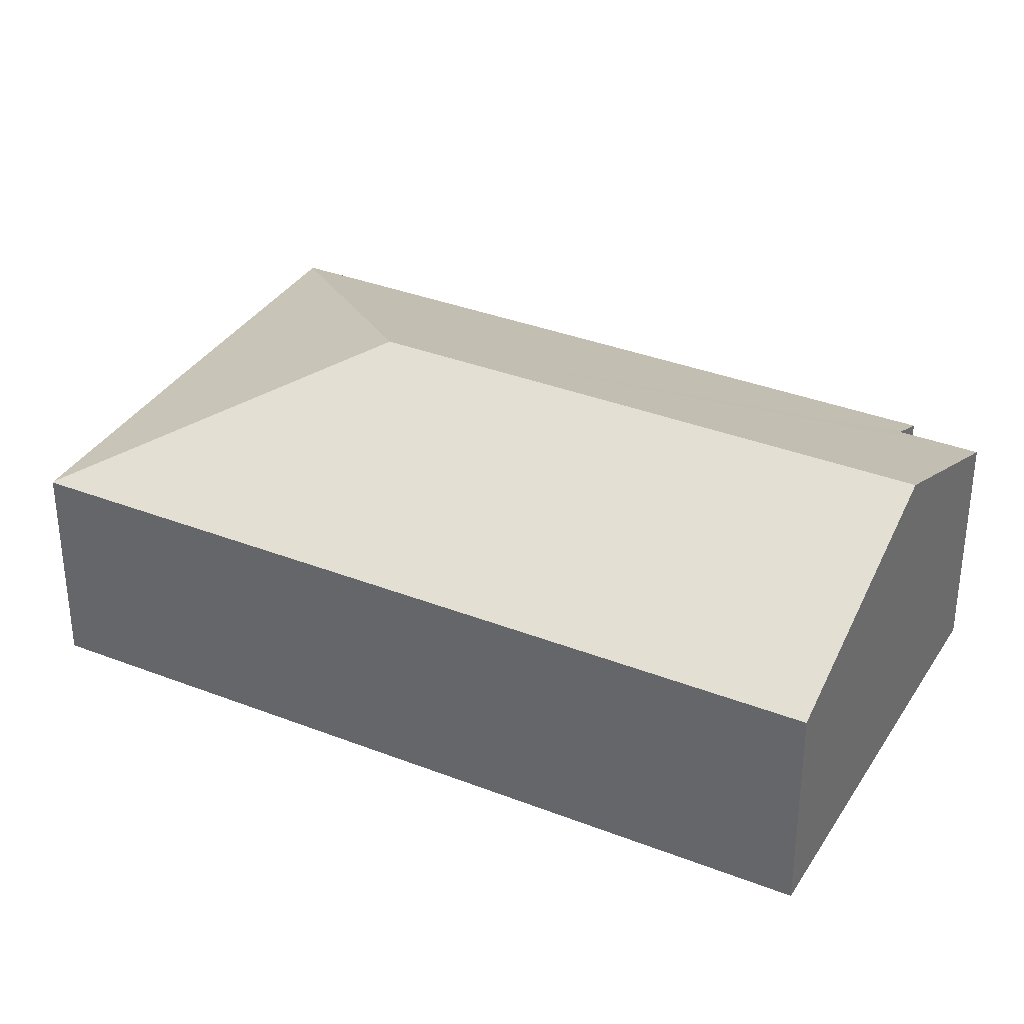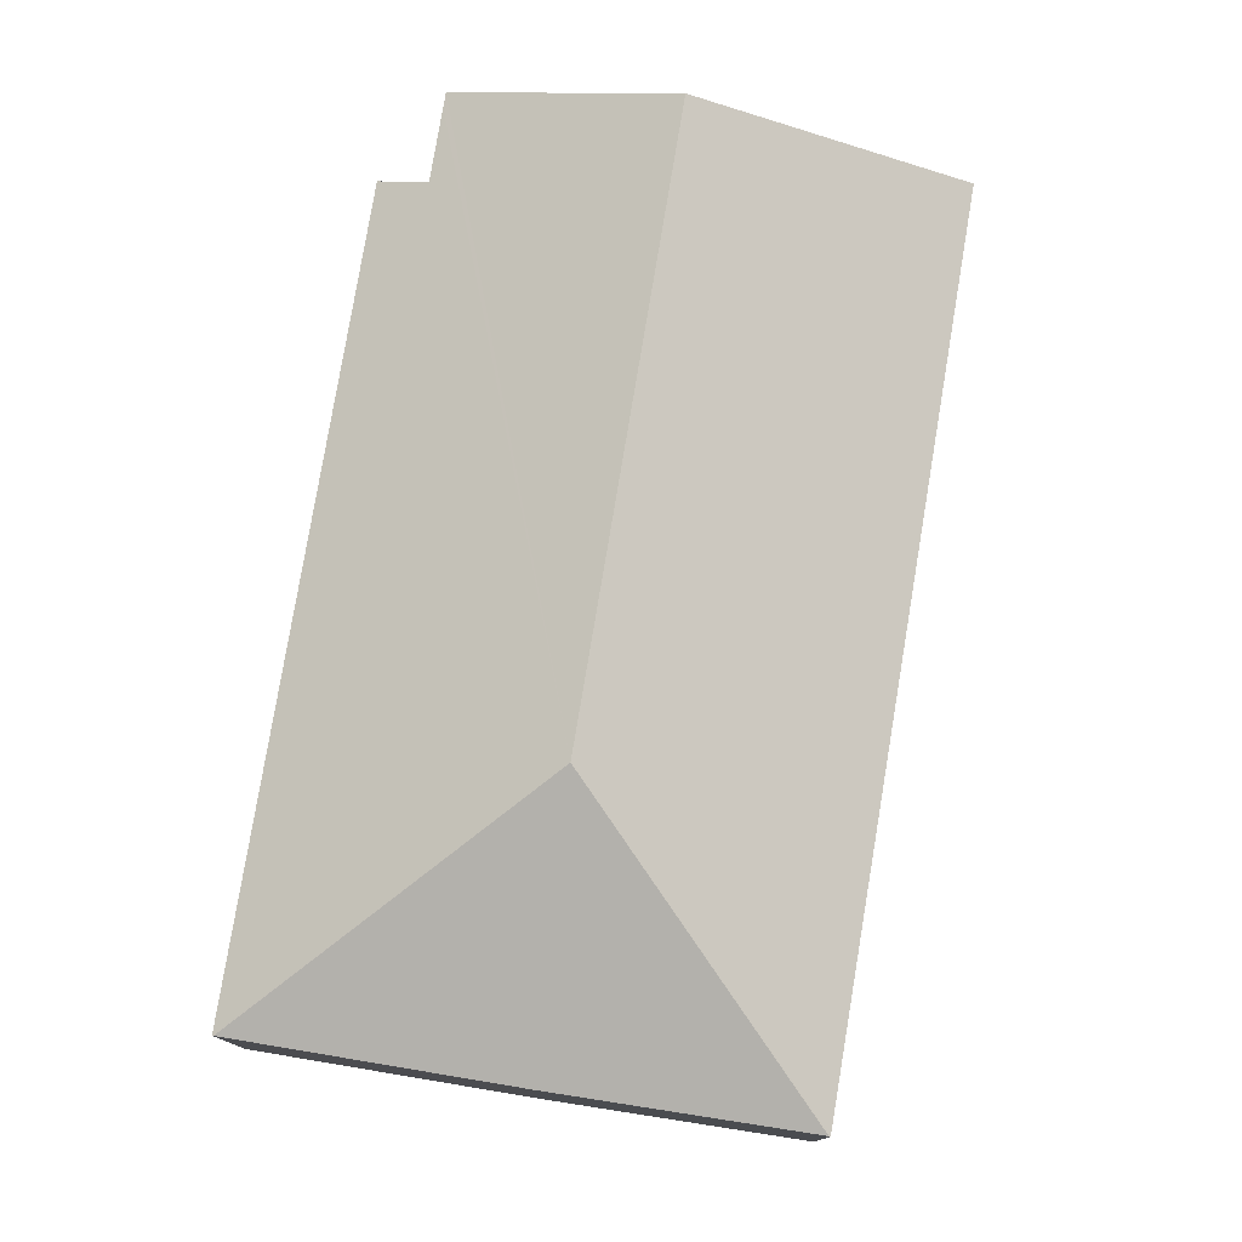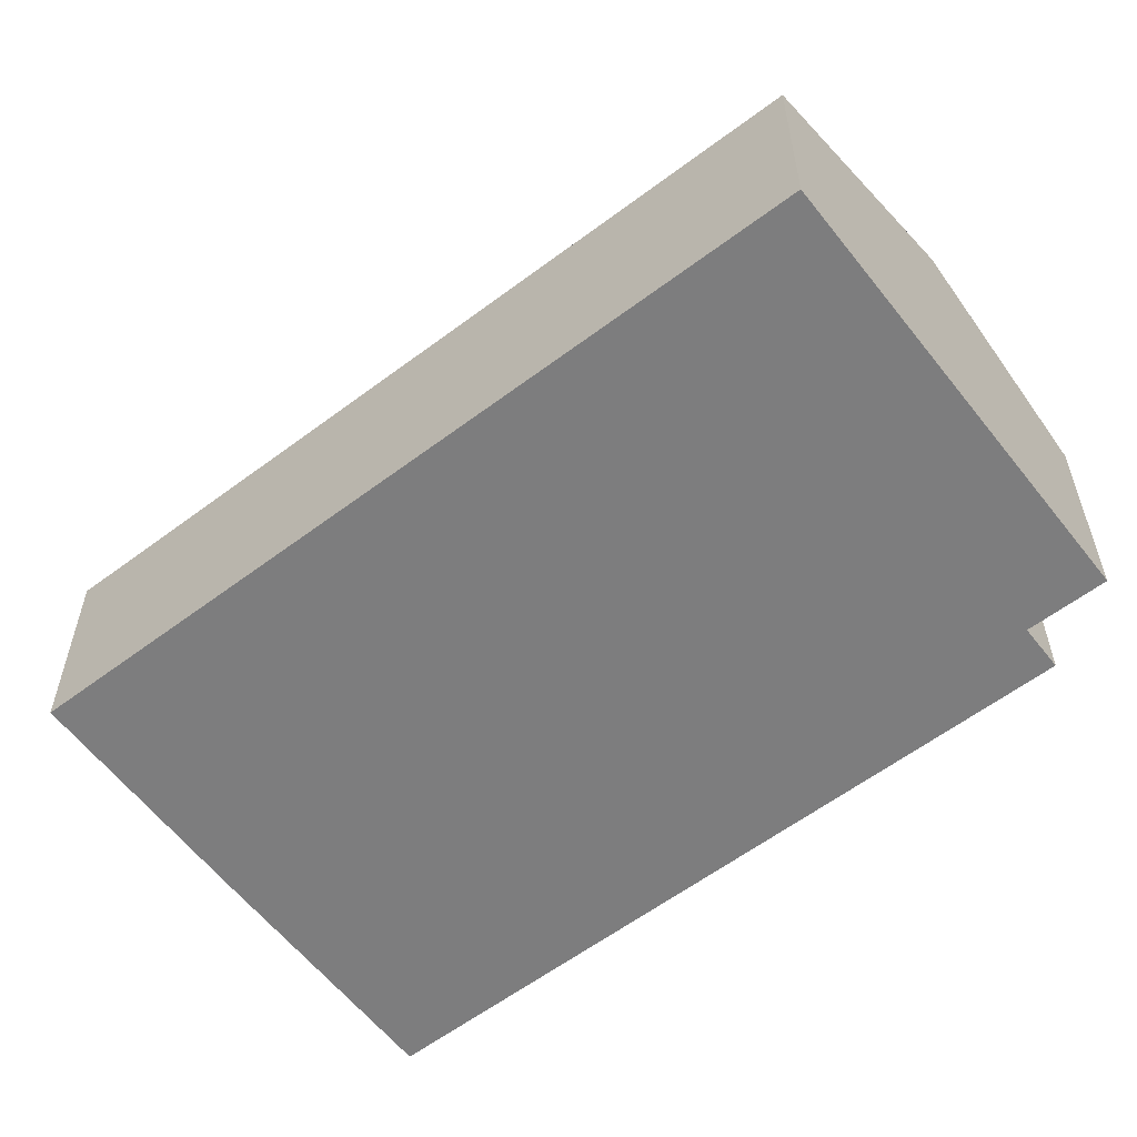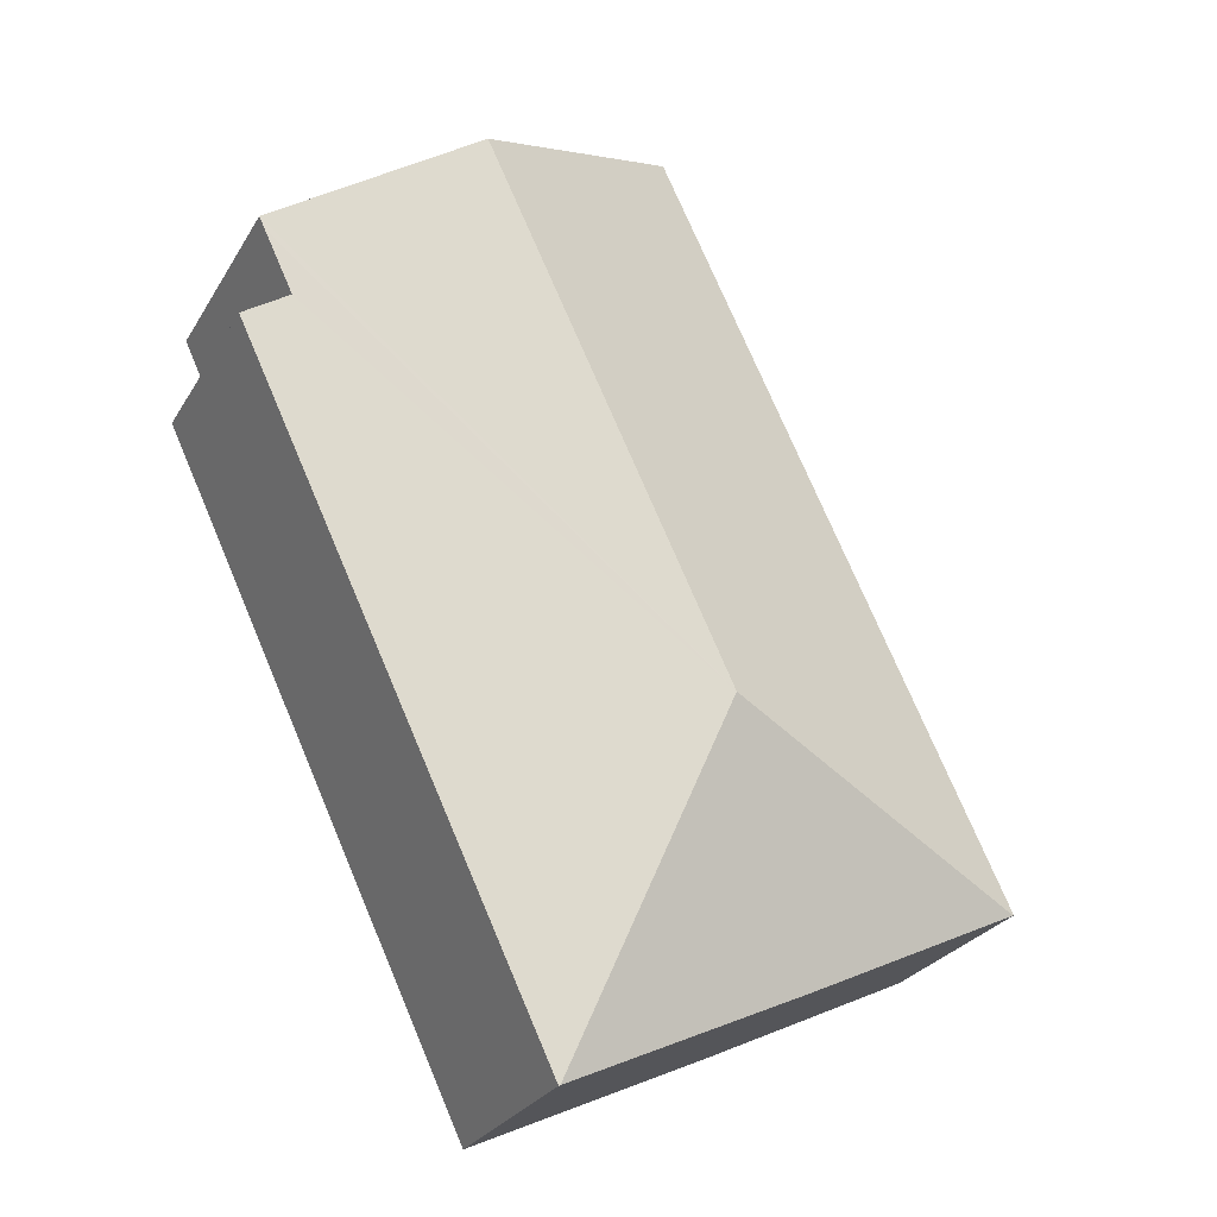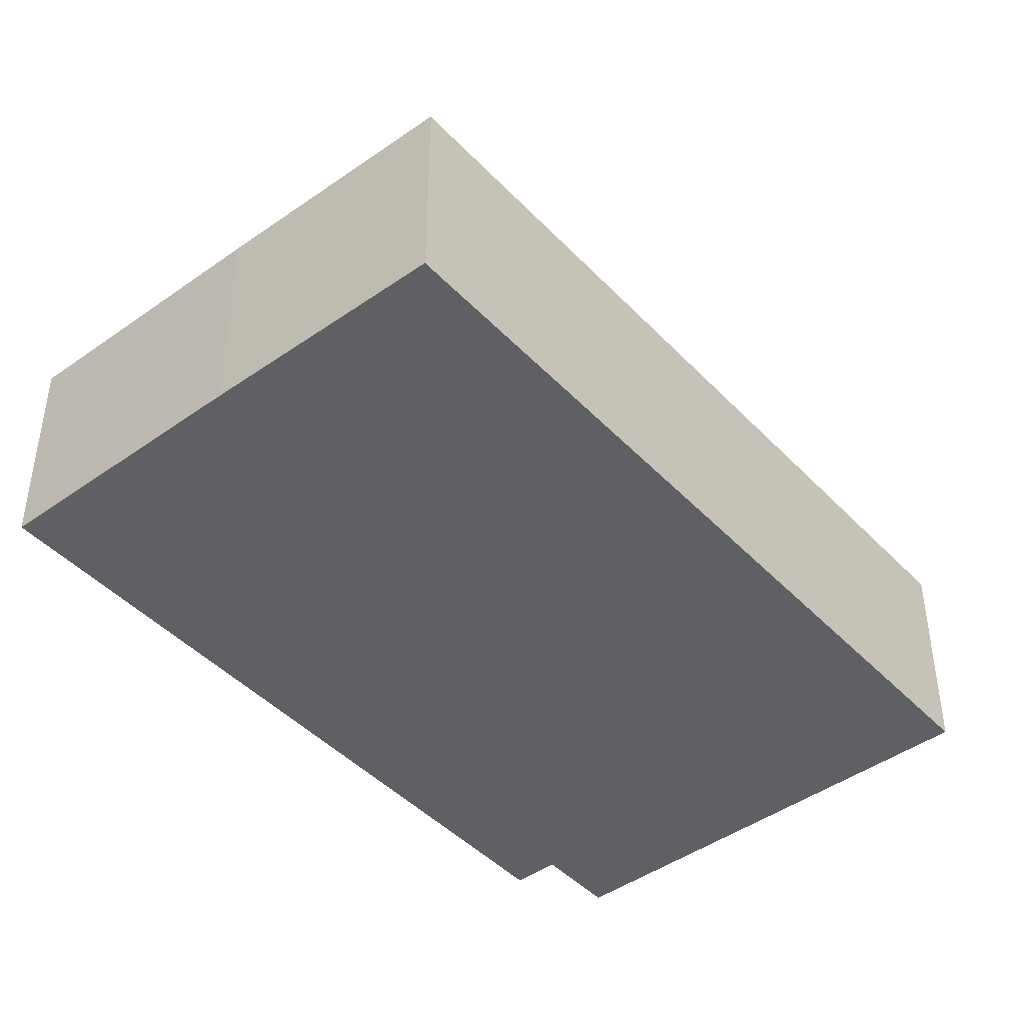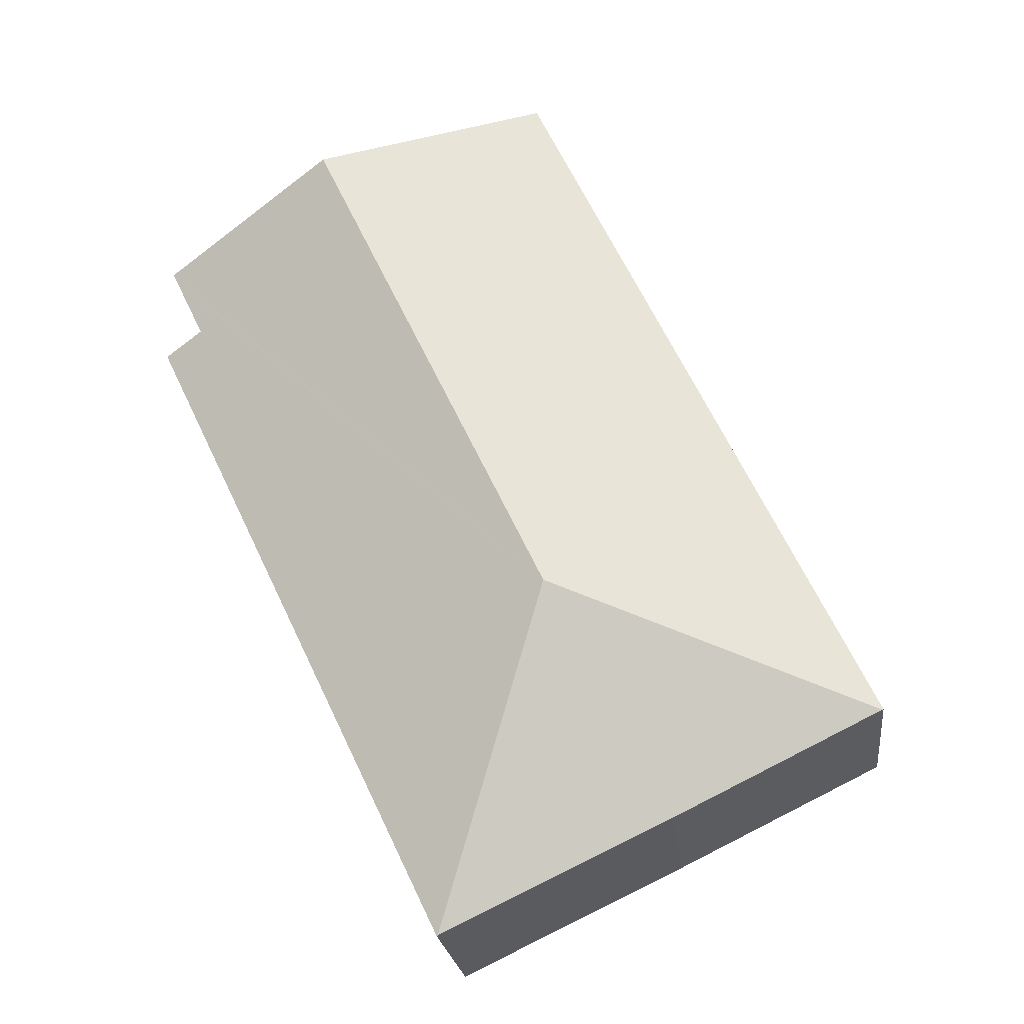
<metadata>
{"format":"obj","ext":"obj","renderer":"f3d","projection":"perspective","resolution":1024,"background":"white","views":[{"elev":34.6,"azim":-36.9,"up":"+Y"},{"elev":78.6,"azim":-145.1,"up":"+Y"},{"elev":-59.1,"azim":-26.8,"up":"+Y"},{"elev":-27.2,"azim":155.2,"up":"+Z"},{"elev":-44.5,"azim":-114.7,"up":"+Y"},{"elev":-22.9,"azim":-173.2,"up":"+Z"}]}
</metadata>
<code>
v  5.036 4.64 1.759
v  5.26 3.119 11.06
v  8.685 4.64 9.433
v  5.178 3.119 10.89
v  0 3.119 1.91e-16
v  11.48 3.399 8.105
v  11.39 3.4 7.916
v  10.95 3.399 6.992
v  11.58 3.119 6.692
v  6.833 3.119 -3.295
v  6.814 3.127 -3.286
v  3.259 3.119 -1.595
v  0.019 3.127 -0.009
v  11.48 -4.963e-16 8.105
v  10.95 -4.281e-16 6.992
v  11.39 -4.847e-16 7.916
v  11.58 -4.098e-16 6.692
v  6.833 2.018e-16 -3.295
v  8.685 -5.776e-16 9.433
v  5.26 -6.774e-16 11.06
v  6.814 2.012e-16 -3.286
v  3.259 9.767e-17 -1.595
v  0.019 5.511e-19 -0.009
v  0 0 0
v  5.178 -6.668e-16 10.89
g defaultobject
f 1 2 3
f 2 1 4
f 4 1 5
f 3 6 1
f 7 1 6
f 8 1 7
f 9 1 8
f 10 1 9
f 1 10 11
f 12 1 11
f 1 12 13
f 1 13 5
f 14 7 6
f 7 14 8
f 8 14 15
f 15 14 16
f 17 10 9
f 10 17 18
f 15 9 8
f 9 15 17
f 3 14 6
f 14 3 2
f 14 2 19
f 19 2 20
f 18 11 10
f 11 18 12
f 12 18 21
f 12 21 22
f 12 22 13
f 13 22 23
f 13 23 5
f 5 23 24
f 24 4 5
f 4 24 25
f 4 25 2
f 2 25 20
f 17 21 18
f 21 17 22
f 22 17 15
f 22 15 16
f 22 16 14
f 22 14 19
f 22 19 23
f 23 19 20
f 23 20 25
f 23 25 24

</code>
